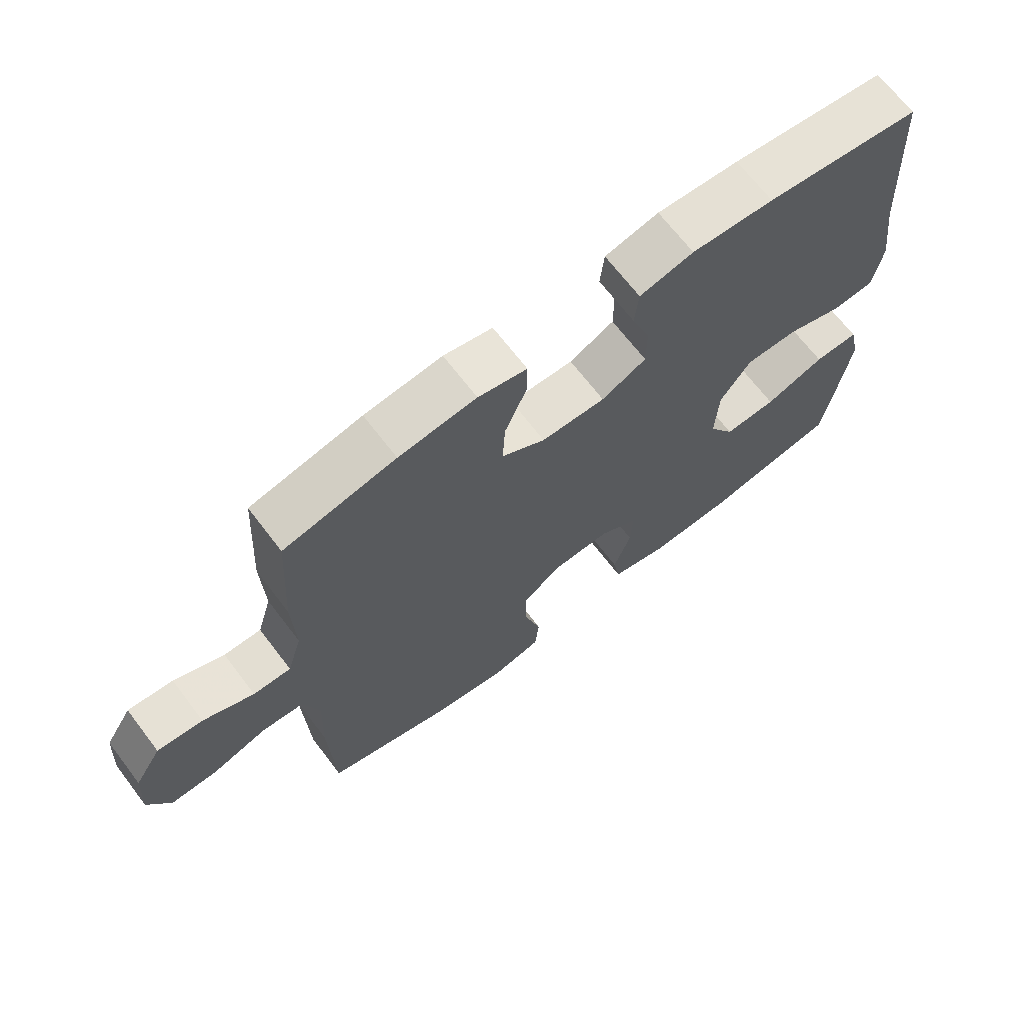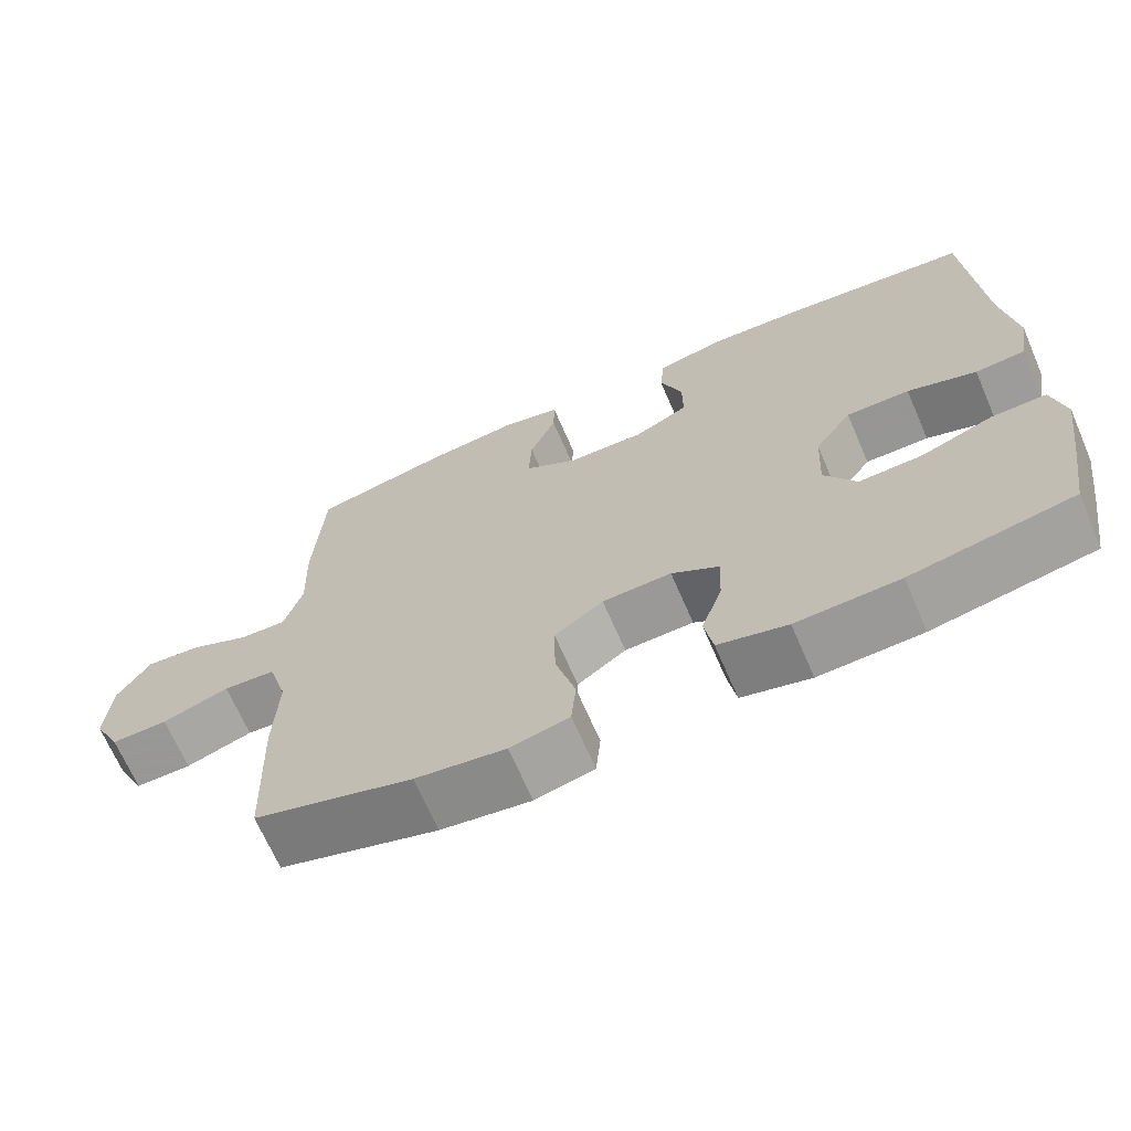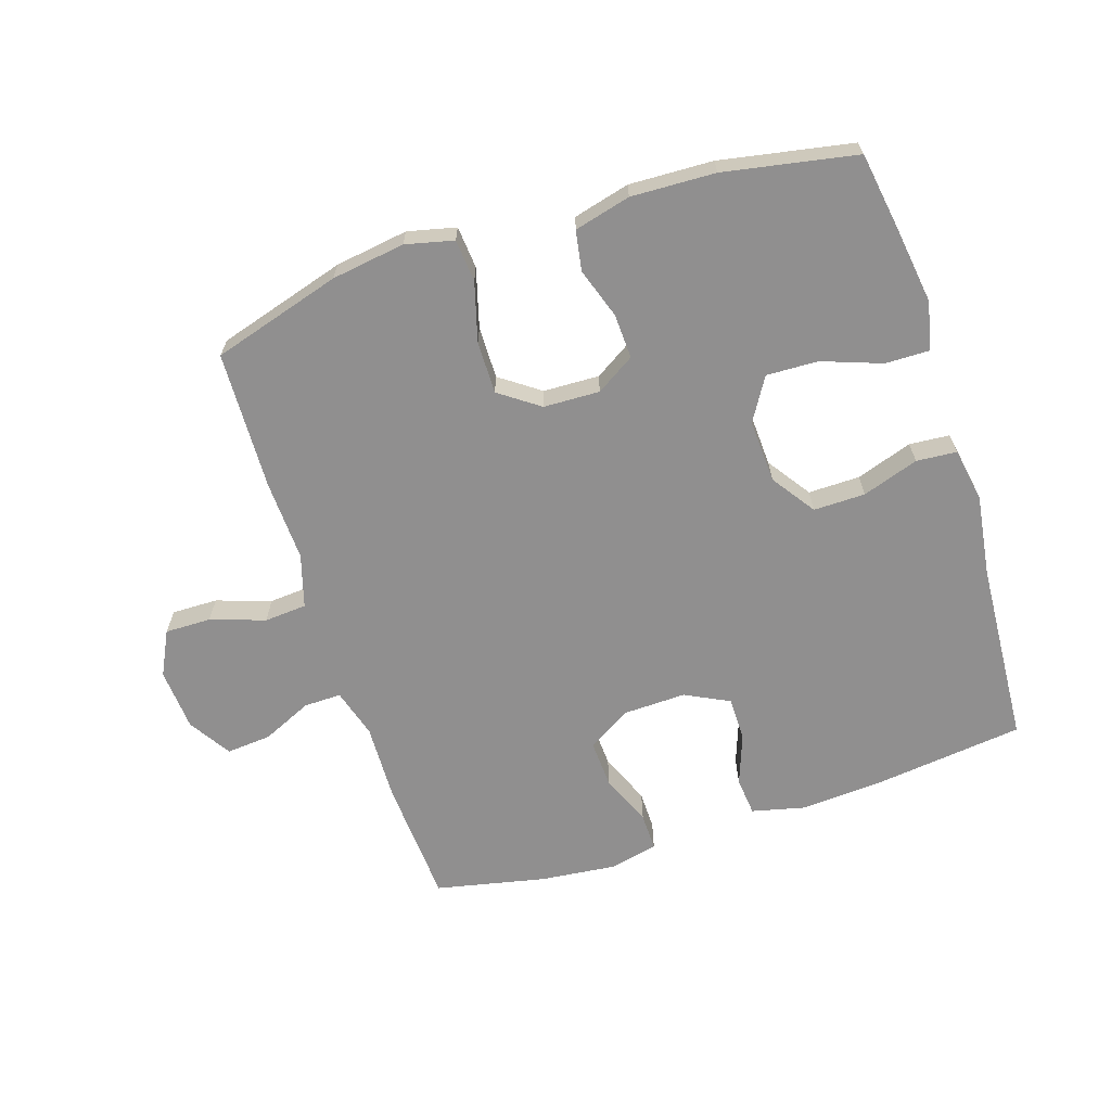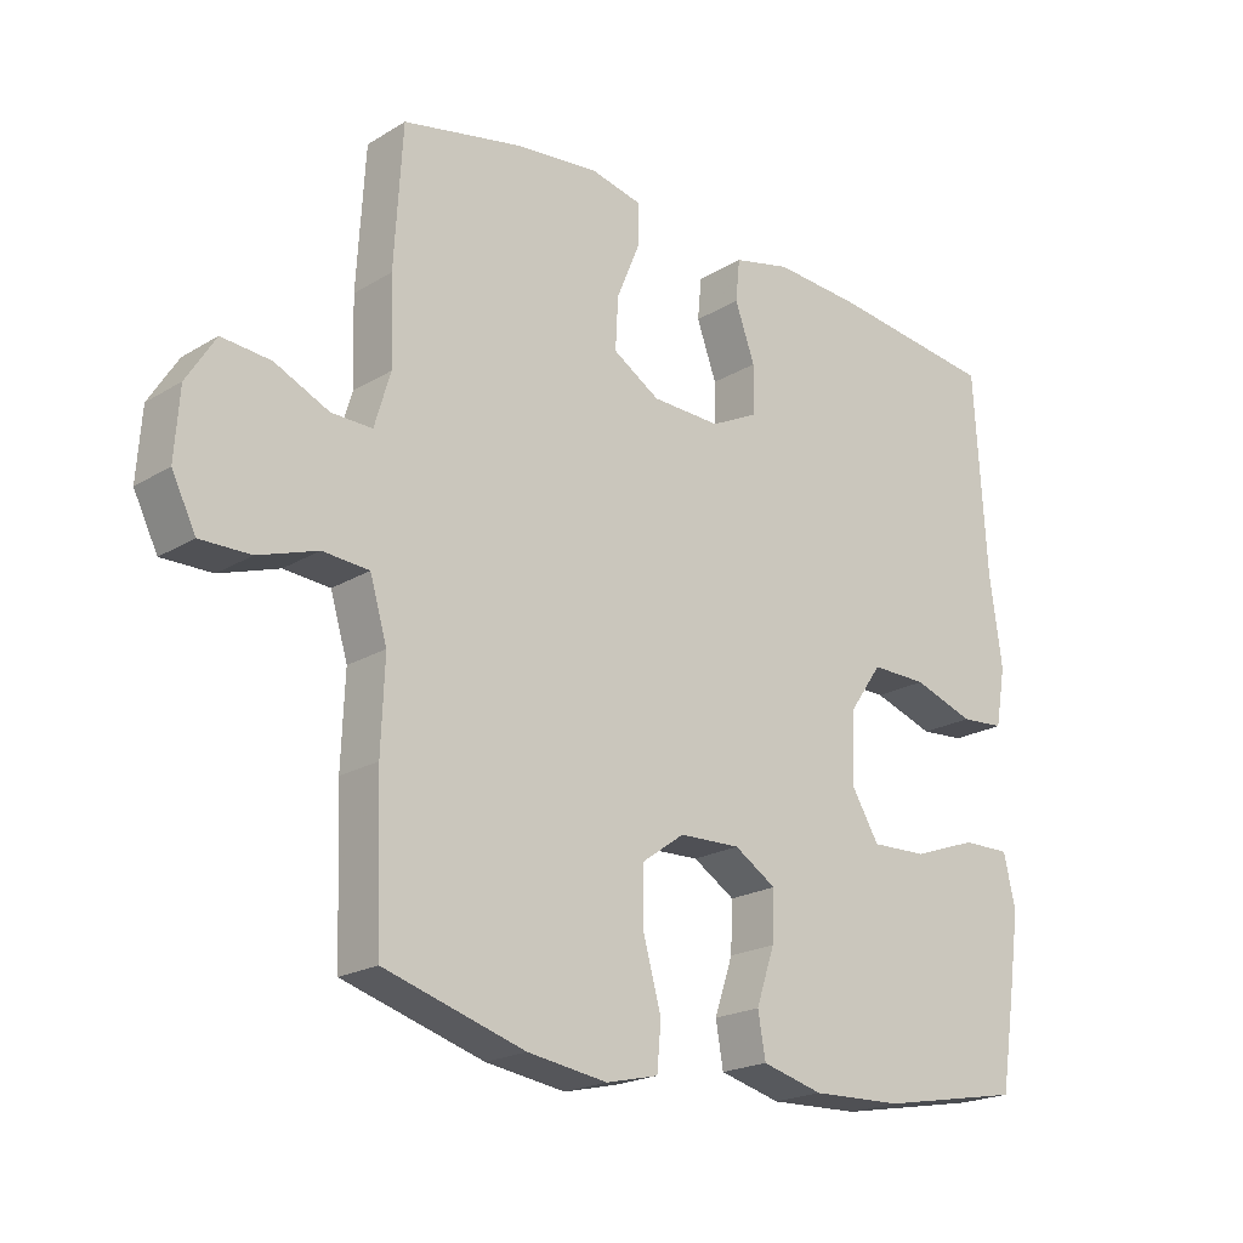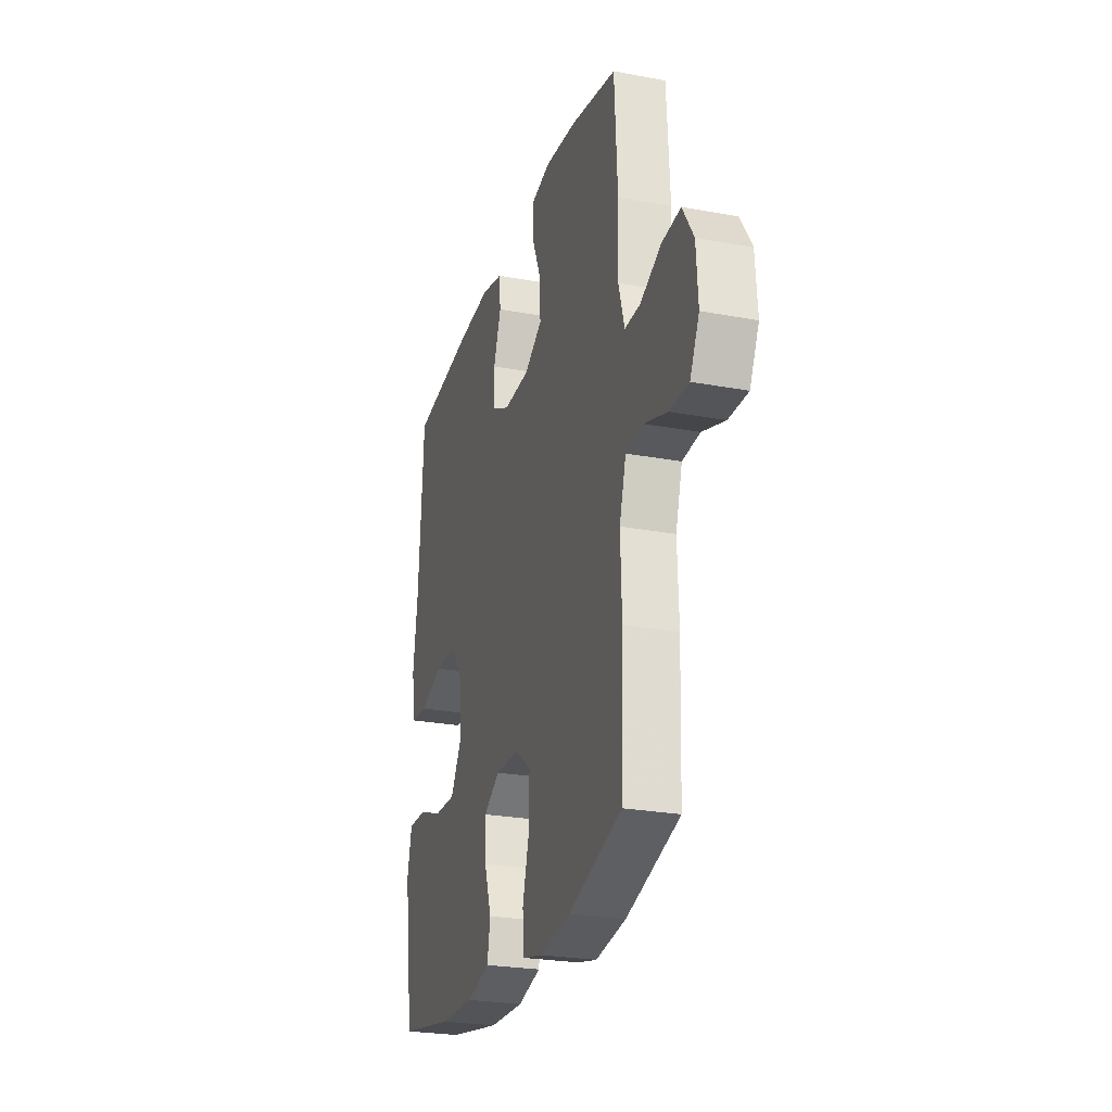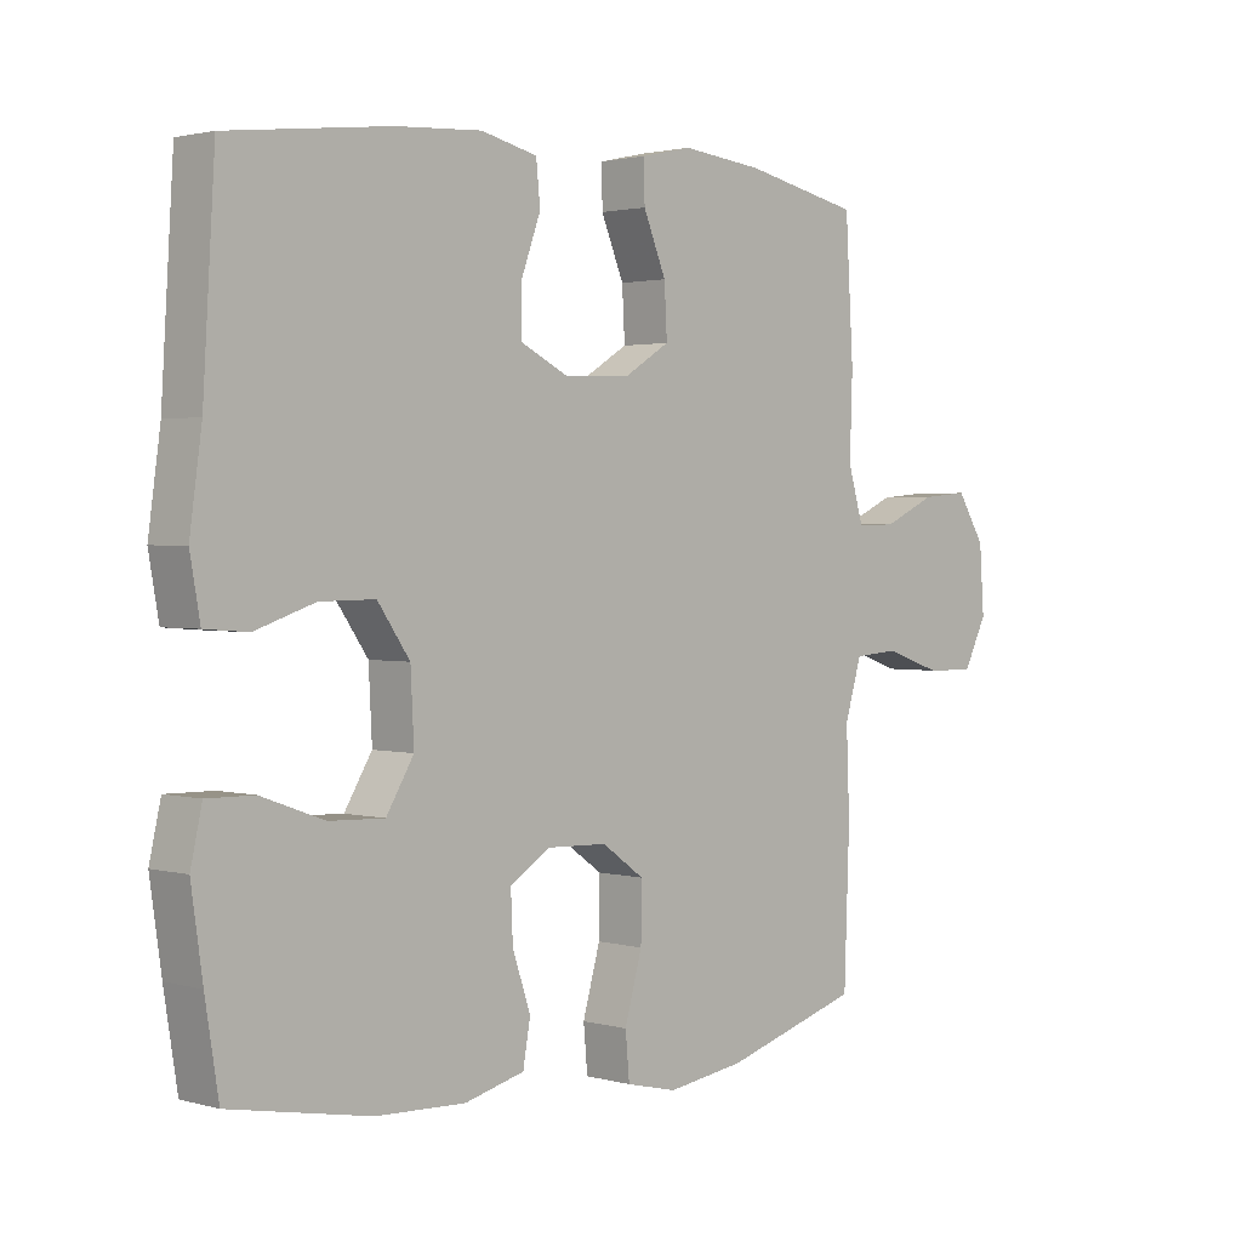
<metadata>
{"format":"obj","ext":"obj","renderer":"f3d","projection":"perspective","resolution":1024,"background":"white","views":[{"elev":68.3,"azim":142.6,"up":"+Z"},{"elev":-68.0,"azim":-156.6,"up":"+Z"},{"elev":-65.4,"azim":-162.1,"up":"+Y"},{"elev":-20.7,"azim":137.3,"up":"+Z"},{"elev":-25.4,"azim":73.3,"up":"+Z"},{"elev":1.9,"azim":-45.7,"up":"+Z"}]}
</metadata>
<code>
v 0.5 0.07 0.5
v 0.512 0.07 0.3
v 0.508 0.07 0.178
v 0.531 0.07 0.1
v 0.59 0.07 0.101
v 0.669 0.07 0.137
v 0.74 0.07 0.143
v 0.782 0.07 0.076
v 0.789 0.07 -0.023
v 0.754 0.07 -0.093
v 0.681 0.07 -0.092
v 0.595 0.07 -0.063
v 0.528 0.07 -0.068
v 0.503 0.07 -0.152
v 0.508 0.07 -0.28
v 0.5 0.07 -0.5
v 0.296 0.07 -0.561
v 0.18 0.07 -0.578
v 0.104 0.07 -0.56
v 0.098 0.07 -0.493
v 0.124 0.07 -0.4
v 0.125 0.07 -0.317
v 0.062 0.07 -0.272
v -0.027 0.07 -0.269
v -0.088 0.07 -0.307
v -0.085 0.07 -0.378
v -0.058 0.07 -0.458
v -0.069 0.07 -0.521
v -0.158 0.07 -0.544
v -0.291 0.07 -0.539
v -0.5 0.07 -0.5
v -0.52 0.07 -0.374
v -0.537 0.07 -0.255
v -0.52 0.07 -0.179
v -0.45 0.07 -0.18
v -0.356 0.07 -0.214
v -0.274 0.07 -0.217
v -0.233 0.07 -0.149
v -0.238 0.07 -0.049
v -0.286 0.07 0.02
v -0.368 0.07 0.019
v -0.457 0.07 -0.011
v -0.521 0.07 -0.006
v -0.536 0.07 0.079
v -0.518 0.07 0.209
v -0.5 0.07 0.5
v -0.259 0.07 0.529
v -0.131 0.07 0.537
v -0.047 0.07 0.517
v -0.041 0.07 0.456
v -0.07 0.07 0.376
v -0.07 0.07 0.306
v 0 0.07 0.271
v 0.1 0.07 0.274
v 0.168 0.07 0.316
v 0.164 0.07 0.391
v 0.13 0.07 0.473
v 0.129 0.07 0.533
v 0.205 0.07 0.55
v 0.326 0.07 0.537
v 0.5 0 0.5
v 0.512 0 0.3
v 0.508 0 0.178
v 0.531 0 0.1
v 0.59 0 0.101
v 0.669 0 0.137
v 0.74 0 0.143
v 0.782 0 0.076
v 0.789 0 -0.023
v 0.754 0 -0.093
v 0.681 0 -0.092
v 0.595 0 -0.063
v 0.528 0 -0.068
v 0.503 0 -0.152
v 0.508 0 -0.28
v 0.5 0 -0.5
v 0.296 0 -0.561
v 0.18 0 -0.578
v 0.104 0 -0.56
v 0.098 0 -0.493
v 0.124 0 -0.4
v 0.125 0 -0.317
v 0.062 0 -0.272
v -0.027 0 -0.269
v -0.088 0 -0.307
v -0.085 0 -0.378
v -0.058 0 -0.458
v -0.069 0 -0.521
v -0.158 0 -0.544
v -0.291 0 -0.539
v -0.5 0 -0.5
v -0.52 0 -0.374
v -0.537 0 -0.255
v -0.52 0 -0.179
v -0.45 0 -0.18
v -0.356 0 -0.214
v -0.274 0 -0.217
v -0.233 0 -0.149
v -0.238 0 -0.049
v -0.286 0 0.02
v -0.368 0 0.019
v -0.457 0 -0.011
v -0.521 0 -0.006
v -0.536 0 0.079
v -0.518 0 0.209
v -0.5 0 0.5
v -0.259 0 0.529
v -0.131 0 0.537
v -0.047 0 0.517
v -0.041 0 0.456
v -0.07 0 0.376
v -0.07 0 0.306
v 0 0 0.271
v 0.1 0 0.274
v 0.168 0 0.316
v 0.164 0 0.391
v 0.13 0 0.473
v 0.129 0 0.533
v 0.205 0 0.55
v 0.326 0 0.537
f 56 57 58 59
f 55 56 59 60
f 48 49 50 51
f 48 51 52
f 45 46 47 48
f 45 48 52
f 44 45 52 53
f 41 42 43 44
f 40 41 44 53
f 33 34 35 36
f 33 36 37
f 32 33 37
f 31 32 37
f 30 31 37
f 29 30 37 38
f 26 27 28 29
f 25 26 29 38
f 18 19 20 21
f 18 21 22
f 17 18 22
f 14 15 16 17
f 13 14 17 22
f 9 10 11 12
f 9 12 13
f 8 9 13
f 5 6 7 8
f 4 5 8 13
f 3 4 13 22
f 55 60 1 2
f 54 55 2 3
f 39 40 53 54
f 24 25 38 39
f 23 24 39 54
f 3 22 23 54
f 119 118 117 116
f 120 119 116 115
f 111 110 109 108
f 112 111 108
f 108 107 106 105
f 112 108 105
f 113 112 105 104
f 104 103 102 101
f 113 104 101 100
f 96 95 94 93
f 97 96 93
f 97 93 92
f 97 92 91
f 97 91 90
f 98 97 90 89
f 89 88 87 86
f 98 89 86 85
f 81 80 79 78
f 82 81 78
f 82 78 77
f 77 76 75 74
f 82 77 74 73
f 72 71 70 69
f 73 72 69
f 73 69 68
f 68 67 66 65
f 73 68 65 64
f 82 73 64 63
f 62 61 120 115
f 63 62 115 114
f 114 113 100 99
f 99 98 85 84
f 114 99 84 83
f 114 83 82 63
f 1 61 62 2
f 2 62 63 3
f 3 63 64 4
f 4 64 65 5
f 5 65 66 6
f 6 66 67 7
f 7 67 68 8
f 8 68 69 9
f 9 69 70 10
f 10 70 71 11
f 11 71 72 12
f 12 72 73 13
f 13 73 74 14
f 14 74 75 15
f 15 75 76 16
f 16 76 77 17
f 17 77 78 18
f 18 78 79 19
f 19 79 80 20
f 20 80 81 21
f 21 81 82 22
f 22 82 83 23
f 23 83 84 24
f 24 84 85 25
f 25 85 86 26
f 26 86 87 27
f 27 87 88 28
f 28 88 89 29
f 29 89 90 30
f 30 90 91 31
f 31 91 92 32
f 32 92 93 33
f 33 93 94 34
f 34 94 95 35
f 35 95 96 36
f 36 96 97 37
f 37 97 98 38
f 38 98 99 39
f 39 99 100 40
f 40 100 101 41
f 41 101 102 42
f 42 102 103 43
f 43 103 104 44
f 44 104 105 45
f 45 105 106 46
f 46 106 107 47
f 47 107 108 48
f 48 108 109 49
f 49 109 110 50
f 50 110 111 51
f 51 111 112 52
f 52 112 113 53
f 53 113 114 54
f 54 114 115 55
f 55 115 116 56
f 56 116 117 57
f 57 117 118 58
f 58 118 119 59
f 59 119 120 60
f 60 120 61 1

</code>
